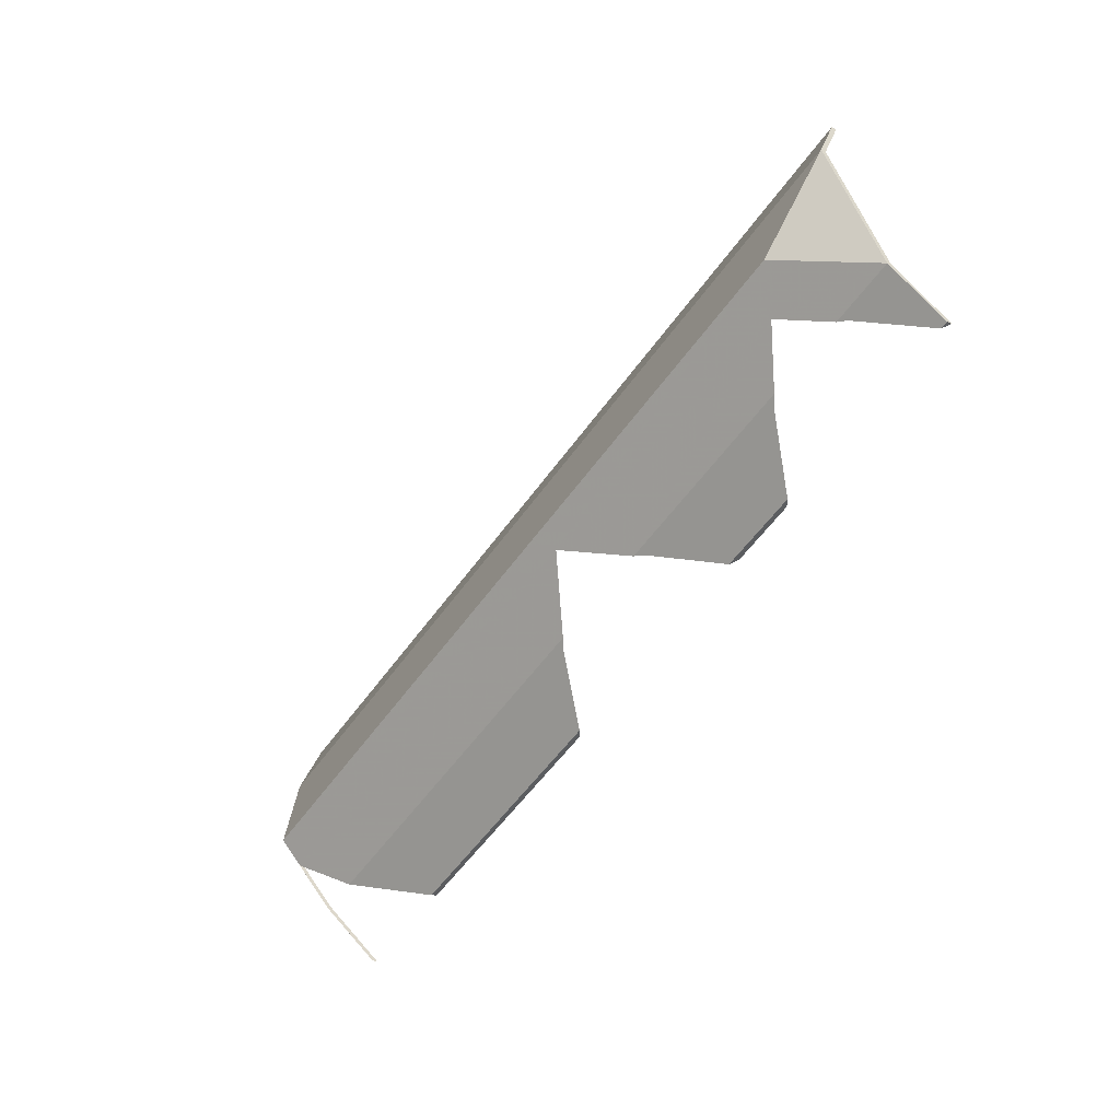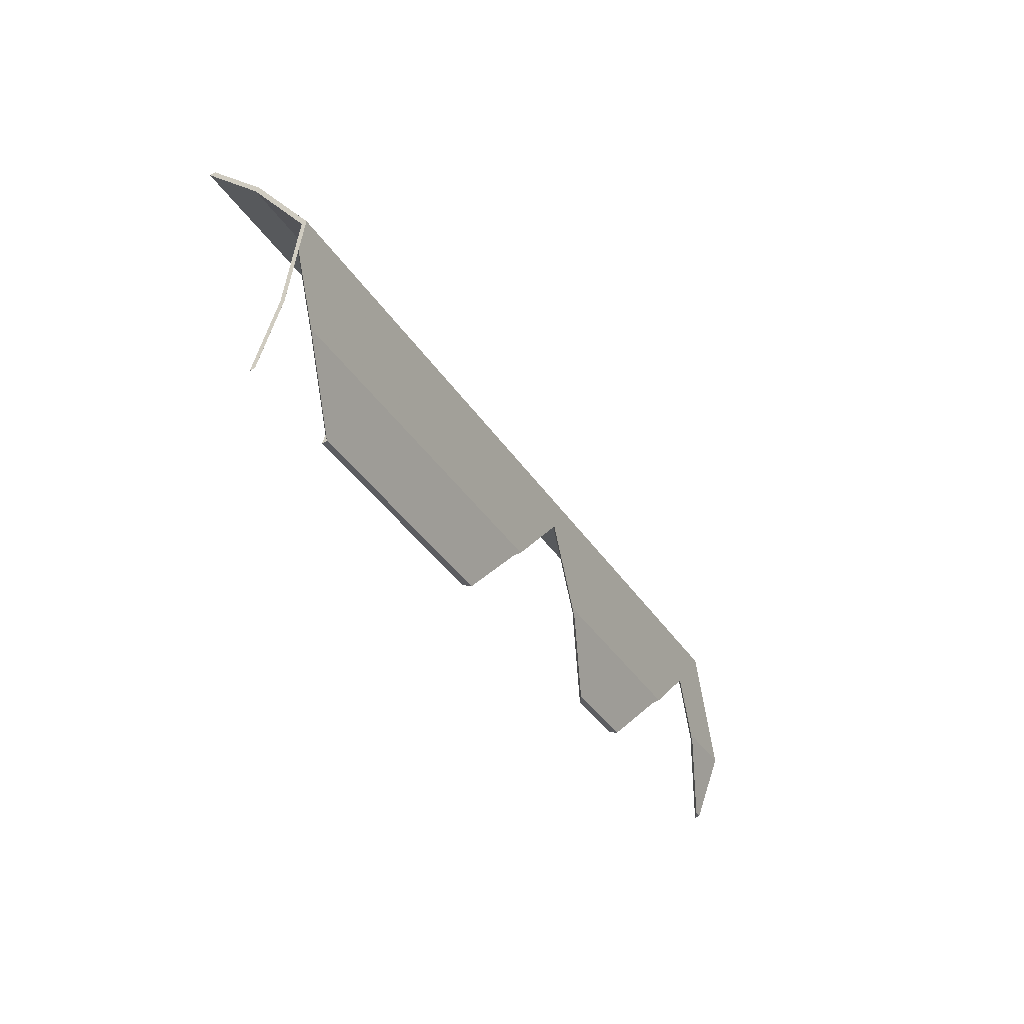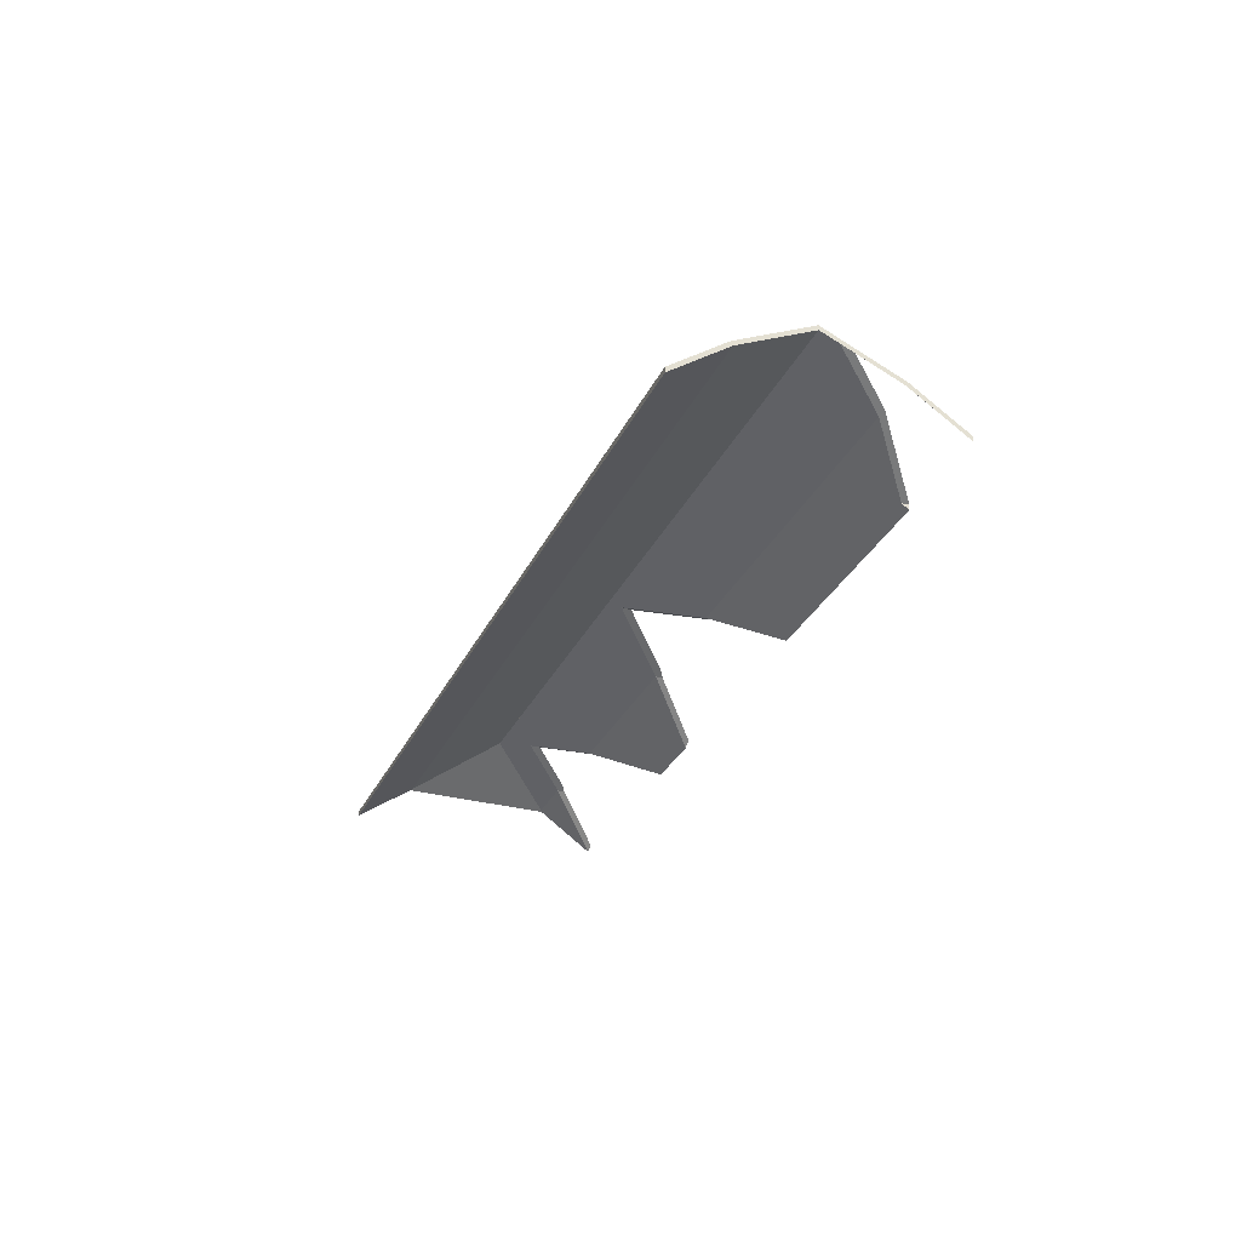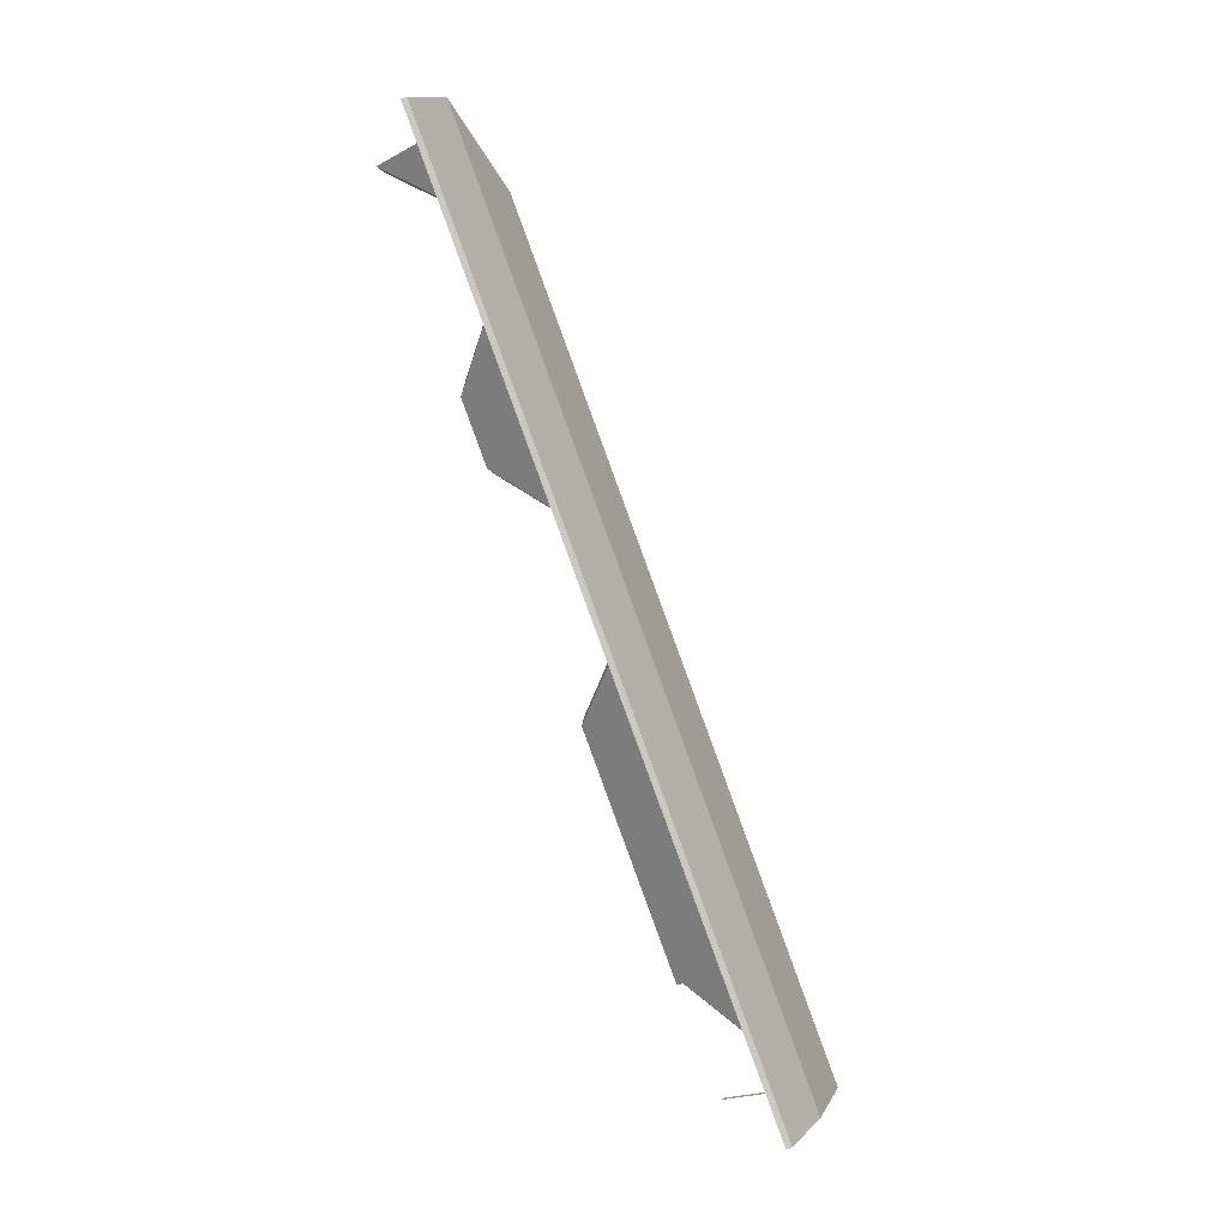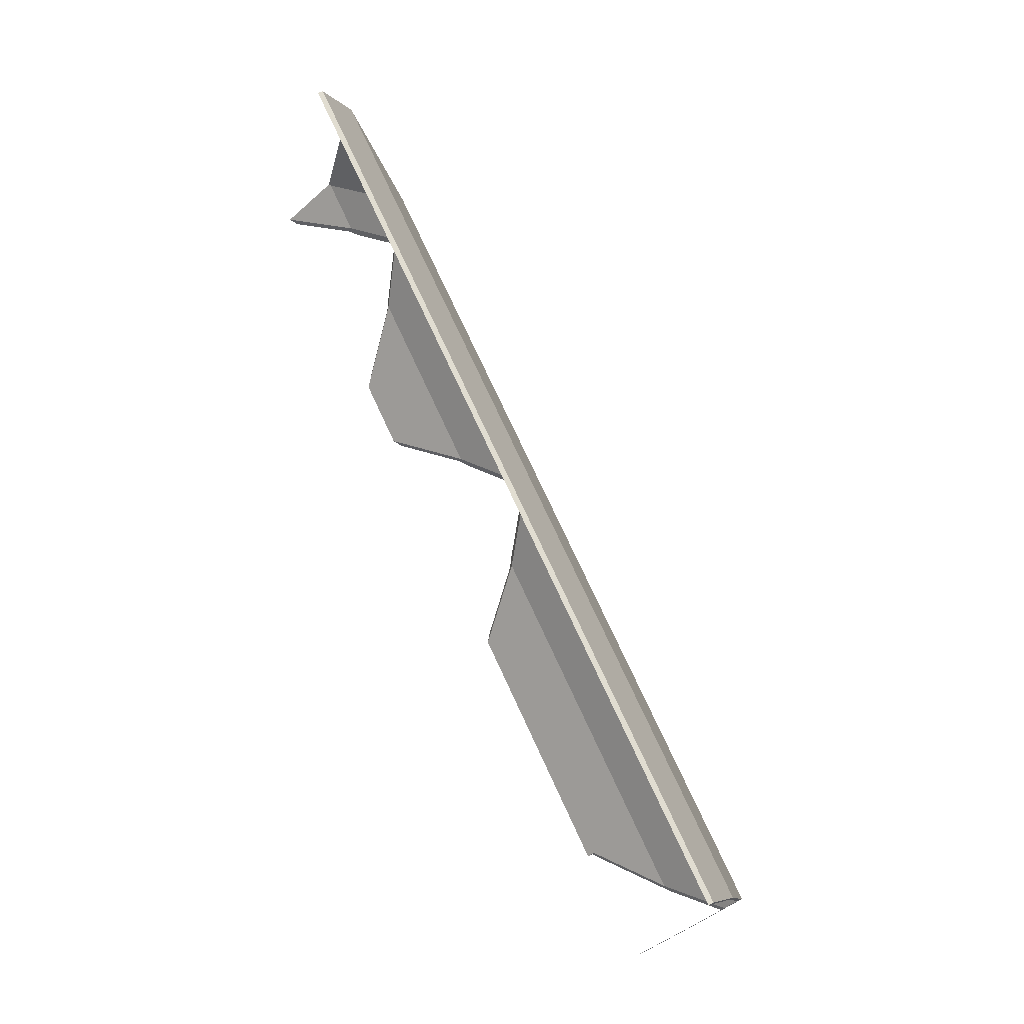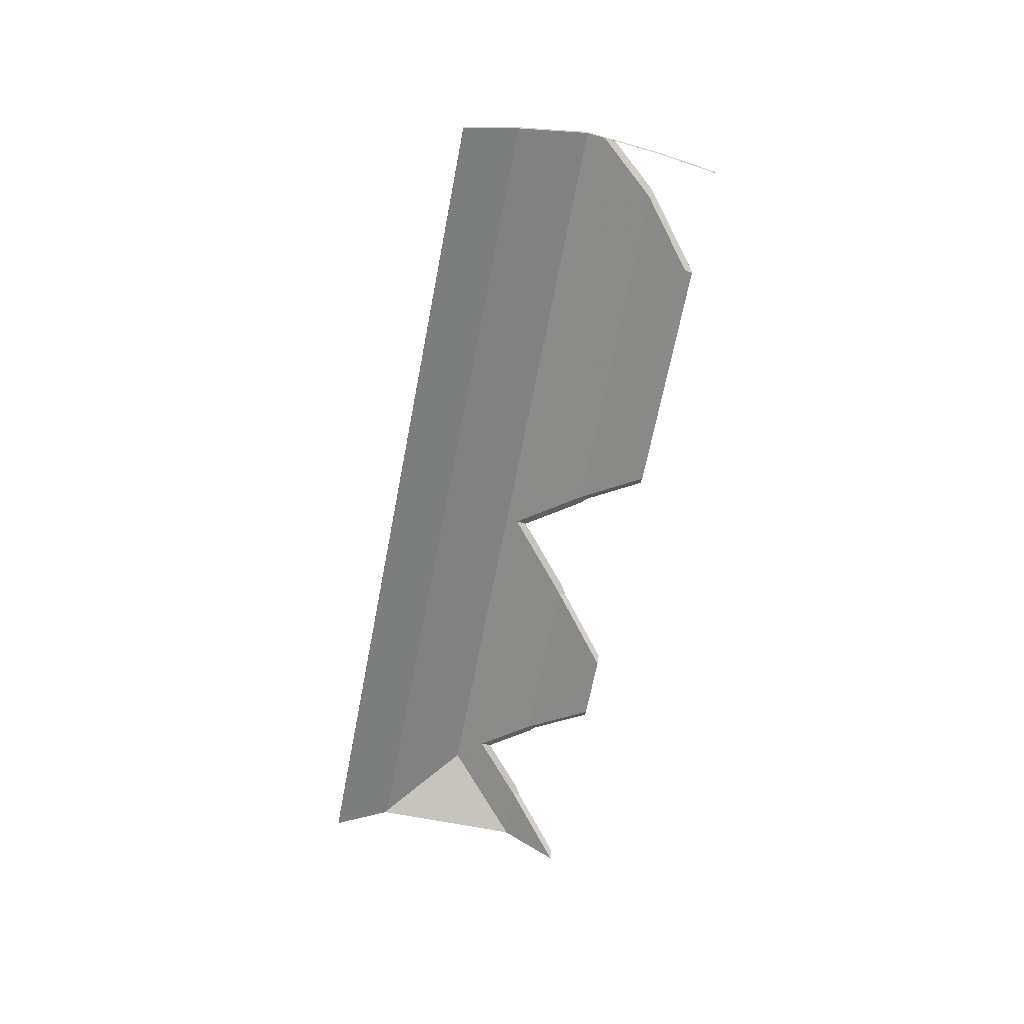
<metadata>
{"format":"obj","ext":"obj","renderer":"f3d","projection":"perspective","resolution":1024,"background":"white","views":[{"elev":-22.4,"azim":-128.0,"up":"+Z"},{"elev":-64.7,"azim":121.6,"up":"+Z"},{"elev":-29.4,"azim":93.7,"up":"+Y"},{"elev":64.7,"azim":67.7,"up":"+Z"},{"elev":46.3,"azim":62.5,"up":"+Z"},{"elev":-64.6,"azim":104.2,"up":"+Y"}]}
</metadata>
<code>
v 6.652 -0.02663 -0.5928
v 6.345 -0.02663 -0.4498
v 6.329 -0.04193 -0.4064
v 6.666 -0.04193 -0.5629
v 6.666 -0.04193 -0.5629
v 6.329 -0.04193 -0.4064
v 6.33 -0.04355 -0.4076
v 6.665 -0.04355 -0.5638
v 6.652 -0.02663 -0.5928
v 6.666 -0.04193 -0.5629
v 6.665 -0.04355 -0.5638
v 6.652 -0.02868 -0.5928
v 6.345 -0.02663 -0.4498
v 6.652 -0.02663 -0.5928
v 6.652 -0.02868 -0.5928
v 6.345 -0.02868 -0.4498
v 6.329 -0.04193 -0.4064
v 6.345 -0.02663 -0.4498
v 6.345 -0.02868 -0.4498
v 6.33 -0.04355 -0.4076
v 6.33 -0.04355 -0.4076
v 6.345 -0.02868 -0.4498
v 6.652 -0.02868 -0.5928
v 6.665 -0.04355 -0.5638
v 6.329 -0.04193 -0.4064
v 6.345 -0.02663 -0.4498
v 6.301 -0.04193 -0.4655
v 6.329 -0.04193 -0.4064
v 6.301 -0.04193 -0.4655
v 6.301 -0.04398 -0.4655
v 6.329 -0.04398 -0.4064
v 6.345 -0.02663 -0.4498
v 6.329 -0.04193 -0.4064
v 6.329 -0.04398 -0.4064
v 6.345 -0.02868 -0.4498
v 6.301 -0.04193 -0.4655
v 6.345 -0.02663 -0.4498
v 6.345 -0.02868 -0.4498
v 6.301 -0.04398 -0.4655
v 6.301 -0.04398 -0.4655
v 6.345 -0.02868 -0.4498
v 6.329 -0.04398 -0.4064
v 6.469 -0.03103 -0.5181
v 6.345 -0.02663 -0.4498
v 6.652 -0.02663 -0.5928
v 6.647 -0.03228 -0.6038
v 6.35 -0.03374 -0.4689
v 6.301 -0.04193 -0.4655
v 6.326 -0.04193 -0.4773
v 6.358 -0.04193 -0.4922
v 6.437 -0.04193 -0.5286
v 6.479 -0.04193 -0.5484
v 6.623 -0.04193 -0.6154
v 6.639 -0.04193 -0.6226
v 6.639 -0.04193 -0.6226
v 6.649 -0.03234 -0.5999
v 6.621 -0.04355 -0.6134
v 6.623 -0.04193 -0.6154
v 6.621 -0.04355 -0.6134
v 6.483 -0.04355 -0.5491
v 6.479 -0.04193 -0.5484
v 6.472 -0.03103 -0.5143
v 6.434 -0.04355 -0.5264
v 6.358 -0.04193 -0.4922
v 6.437 -0.04193 -0.5286
v 6.434 -0.04355 -0.5264
v 6.362 -0.04355 -0.4928
v 6.352 -0.03376 -0.4649
v 6.323 -0.04355 -0.475
v 6.301 -0.04193 -0.4655
v 6.326 -0.04193 -0.4773
v 6.323 -0.04355 -0.475
v 6.302 -0.04355 -0.4651
v 6.302 -0.04355 -0.4651
v 6.345 -0.02868 -0.4498
v 6.345 -0.02663 -0.4498
v 6.301 -0.04193 -0.4655
v 6.345 -0.02868 -0.4498
v 6.652 -0.02868 -0.5928
v 6.652 -0.02663 -0.5928
v 6.345 -0.02663 -0.4498
v 6.652 -0.02868 -0.5928
v 6.639 -0.04355 -0.6218
v 6.639 -0.04193 -0.6226
v 6.652 -0.02663 -0.5928
v 6.639 -0.04355 -0.6218
v 6.639 -0.04193 -0.6226
v 6.639 -0.04193 -0.6226
v 6.639 -0.04355 -0.6218
v 6.639 -0.04355 -0.6218
v 6.649 -0.03234 -0.5999
v 6.647 -0.03228 -0.6038
v 6.639 -0.04193 -0.6226
v 6.472 -0.03103 -0.5143
v 6.652 -0.02868 -0.5928
v 6.345 -0.02868 -0.4498
v 6.649 -0.03234 -0.5999
v 6.352 -0.03376 -0.4649
v 6.639 -0.04355 -0.6218
v 6.639 -0.04355 -0.6218
v 6.621 -0.04355 -0.6134
v 6.483 -0.04355 -0.5491
v 6.434 -0.04355 -0.5264
v 6.362 -0.04355 -0.4928
v 6.323 -0.04355 -0.475
v 6.302 -0.04355 -0.4651
v 6.666 -0.04193 -0.5629
v 6.329 -0.04193 -0.4064
v 6.339 -0.05842 -0.3851
v 6.676 -0.05842 -0.5415
v 6.676 -0.05842 -0.5415
v 6.339 -0.05842 -0.3851
v 6.339 -0.06069 -0.3851
v 6.676 -0.06069 -0.5415
v 6.666 -0.04193 -0.5629
v 6.676 -0.05842 -0.5415
v 6.676 -0.06069 -0.5415
v 6.665 -0.04355 -0.5638
v 6.329 -0.04193 -0.4064
v 6.666 -0.04193 -0.5629
v 6.665 -0.04355 -0.5638
v 6.329 -0.04355 -0.4072
v 6.339 -0.05842 -0.3851
v 6.329 -0.04193 -0.4064
v 6.329 -0.04355 -0.4072
v 6.339 -0.06069 -0.3851
v 6.339 -0.06069 -0.3851
v 6.329 -0.04355 -0.4072
v 6.665 -0.04355 -0.5638
v 6.676 -0.06069 -0.5415
v 6.629 -0.06069 -0.6441
v 6.629 -0.05842 -0.6441
v 6.629 -0.05842 -0.6441
v 6.629 -0.06069 -0.6441
v 6.629 -0.05842 -0.6441
v 6.639 -0.04193 -0.6226
v 6.639 -0.04193 -0.6226
v 6.629 -0.05842 -0.6441
v 6.639 -0.04355 -0.6218
v 6.629 -0.06069 -0.6441
v 6.629 -0.05842 -0.6441
v 6.639 -0.04193 -0.6226
v 6.639 -0.04355 -0.6218
v 6.629 -0.06069 -0.6441
v 6.629 -0.06069 -0.6441
v 6.639 -0.04355 -0.6218
v 6.629 -0.06069 -0.6441
v 6.639 -0.04355 -0.6218
v 6.639 -0.04193 -0.6226
v 6.629 -0.05842 -0.6441
v 6.639 -0.04193 -0.6226
v 6.639 -0.04355 -0.6218
v 6.639 -0.04355 -0.6218
v 6.639 -0.04193 -0.6226
v 6.481 -0.04355 -0.5519
v 6.49 -0.05842 -0.5794
v 6.493 -0.06069 -0.5808
v 6.483 -0.04355 -0.5491
v 6.49 -0.05842 -0.5794
v 6.587 -0.05842 -0.6245
v 6.587 -0.05854 -0.6245
v 6.493 -0.06069 -0.5808
v 6.587 -0.06069 -0.6245
v 6.588 -0.05854 -0.6217
v 6.587 -0.06069 -0.6245
v 6.587 -0.05854 -0.6245
v 6.588 -0.05854 -0.6217
v 6.621 -0.04355 -0.6134
v 6.483 -0.04355 -0.5491
v 6.587 -0.06069 -0.6245
v 6.493 -0.06069 -0.5808
v 6.479 -0.04193 -0.5484
v 6.481 -0.04355 -0.5519
v 6.479 -0.04193 -0.5484
v 6.623 -0.04193 -0.6154
v 6.49 -0.05842 -0.5794
v 6.587 -0.05842 -0.6245
v 6.621 -0.04355 -0.6134
v 6.623 -0.04193 -0.6154
v 6.479 -0.04193 -0.5484
v 6.483 -0.04355 -0.5491
v 6.362 -0.04355 -0.4928
v 6.358 -0.04193 -0.4922
v 6.36 -0.04355 -0.4958
v 6.432 -0.04355 -0.5292
v 6.437 -0.04193 -0.5286
v 6.434 -0.04355 -0.5264
v 6.36 -0.04355 -0.4958
v 6.358 -0.04193 -0.4922
v 6.437 -0.04193 -0.5286
v 6.432 -0.04355 -0.5292
v 6.371 -0.05842 -0.524
v 6.402 -0.05842 -0.5387
v 6.402 -0.05842 -0.5387
v 6.399 -0.06069 -0.5374
v 6.374 -0.06069 -0.5254
v 6.371 -0.05842 -0.524
v 6.434 -0.04355 -0.5264
v 6.437 -0.04193 -0.5286
v 6.358 -0.04193 -0.4922
v 6.362 -0.04355 -0.4928
v 6.399 -0.06069 -0.5374
v 6.434 -0.04355 -0.5264
v 6.362 -0.04355 -0.4928
v 6.374 -0.06069 -0.5254
v 6.294 -0.05842 -0.4881
v 6.291 -0.06069 -0.4867
v 6.291 -0.05842 -0.4867
v 6.323 -0.04355 -0.475
v 6.322 -0.04355 -0.4779
v 6.291 -0.06069 -0.4867
v 6.323 -0.04355 -0.475
v 6.301 -0.04355 -0.4647
v 6.301 -0.04355 -0.4647
v 6.301 -0.04193 -0.4655
v 6.291 -0.05842 -0.4867
v 6.291 -0.06069 -0.4867
v 6.301 -0.04193 -0.4655
v 6.326 -0.04193 -0.4773
v 6.322 -0.04355 -0.4779
v 6.291 -0.05842 -0.4867
v 6.294 -0.05842 -0.4881
v 6.323 -0.04355 -0.475
v 6.326 -0.04193 -0.4773
v 6.301 -0.04193 -0.4655
v 6.301 -0.04355 -0.4647
f 1 2 3
f 1 3 4
f 5 6 7
f 5 7 8
f 9 10 11
f 9 11 12
f 13 14 15
f 13 15 16
f 17 18 19
f 17 19 20
f 21 22 23
f 21 23 24
f 25 26 27
f 28 29 30
f 28 30 31
f 32 33 34
f 32 34 35
f 36 37 38
f 36 38 39
f 40 41 42
f 43 44 45
f 46 43 45
f 44 43 47
f 48 44 47
f 48 47 49
f 50 47 51
f 51 47 43
f 52 43 46
f 52 46 53
f 54 46 55
f 55 46 45
f 56 57 53
f 56 53 46
f 58 59 60
f 58 60 61
f 43 52 60
f 43 60 62
f 43 62 63
f 43 63 51
f 64 65 66
f 64 66 67
f 47 50 67
f 47 67 68
f 47 68 69
f 47 69 49
f 70 71 72
f 70 72 73
f 74 75 76
f 74 76 77
f 78 79 80
f 78 80 81
f 82 83 84
f 82 84 85
f 86 87 88
f 86 88 89
f 90 91 92
f 90 92 93
f 94 95 96
f 95 94 97
f 98 94 96
f 99 95 97
f 99 97 100
f 101 97 102
f 102 97 94
f 103 94 98
f 103 98 104
f 105 98 106
f 106 98 96
f 107 108 109
f 107 109 110
f 111 112 113
f 111 113 114
f 115 116 117
f 115 117 118
f 119 120 121
f 119 121 122
f 123 124 125
f 123 125 126
f 127 128 129
f 127 129 130
f 131 132 133
f 131 133 134
f 135 136 137
f 135 137 138
f 139 140 141
f 139 141 142
f 143 144 145
f 143 145 146
f 147 148 149
f 147 149 150
f 151 152 153
f 151 153 154
f 155 156 157
f 155 157 158
f 159 160 161
f 162 159 161
f 162 161 163
f 164 165 166
f 167 168 169
f 170 167 171
f 171 167 169
f 155 158 172
f 173 174 175
f 176 173 177
f 177 173 175
f 160 175 168
f 160 168 164
f 160 164 161
f 178 179 180
f 178 180 169
f 182 183 184
f 185 186 187
f 188 189 190
f 188 190 191
f 192 188 191
f 192 191 193
f 194 195 196
f 194 196 197
f 192 196 182
f 192 182 184
f 198 199 200
f 198 200 201
f 187 195 193
f 187 193 185
f 202 198 204
f 202 204 205
f 206 207 208
f 209 207 206
f 209 206 210
f 211 212 213
f 214 215 216
f 214 216 217
f 218 219 220
f 221 218 220
f 221 220 222
f 210 219 209
f 212 224 225
f 212 225 226

</code>
